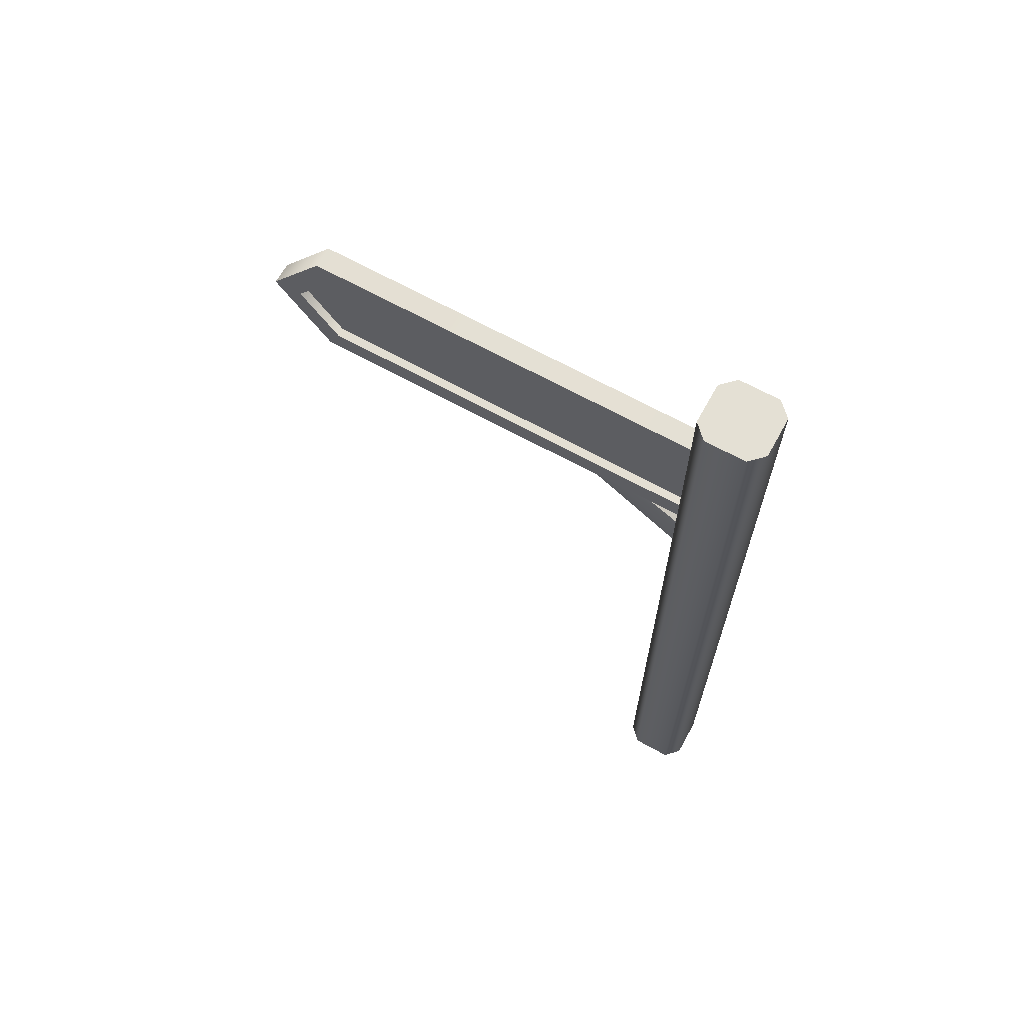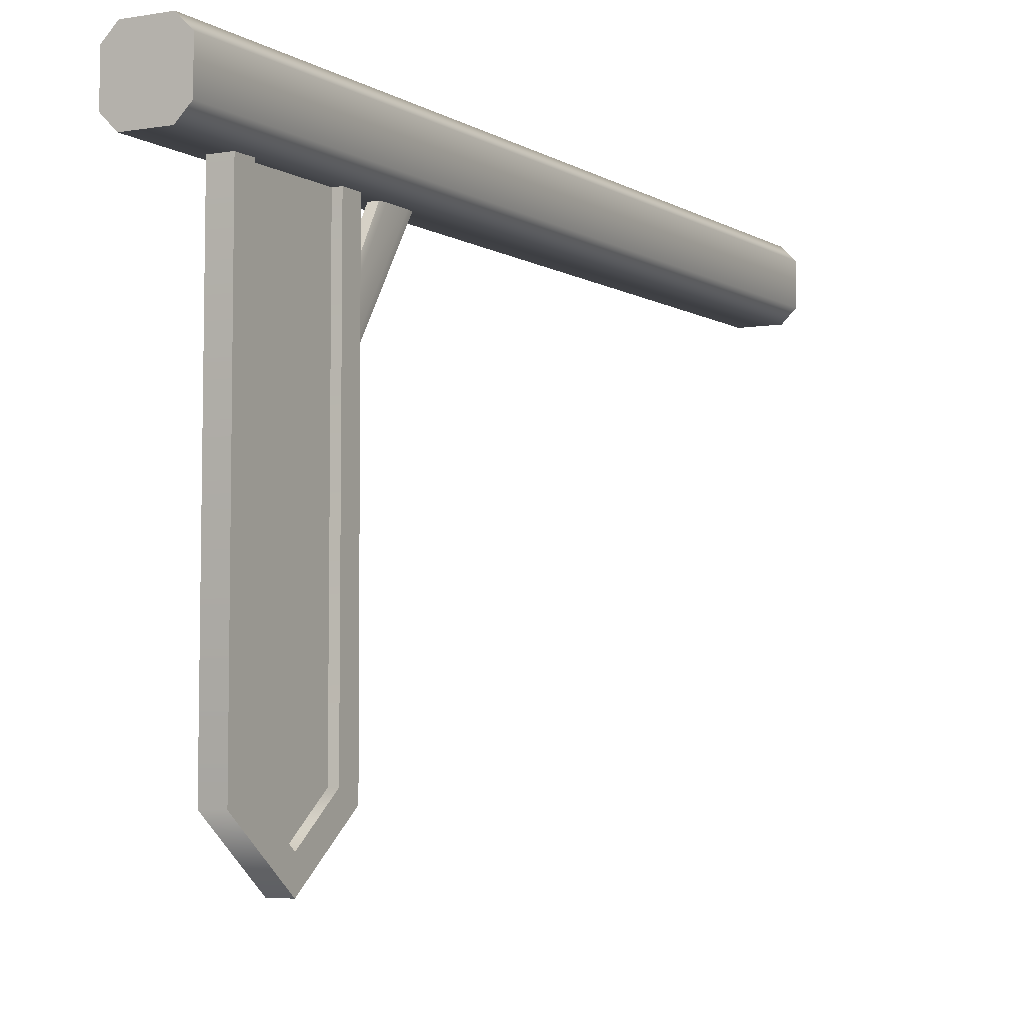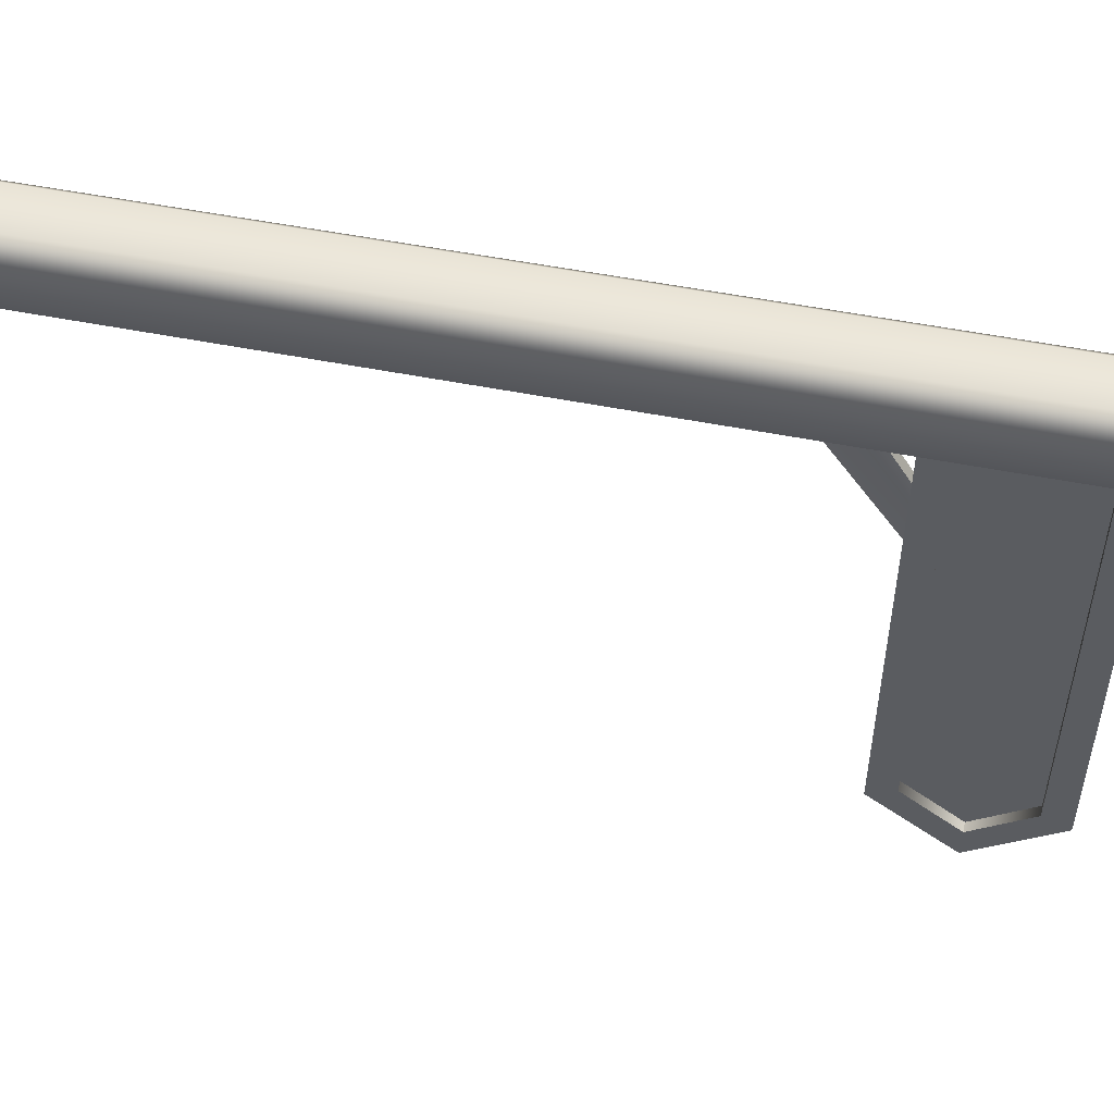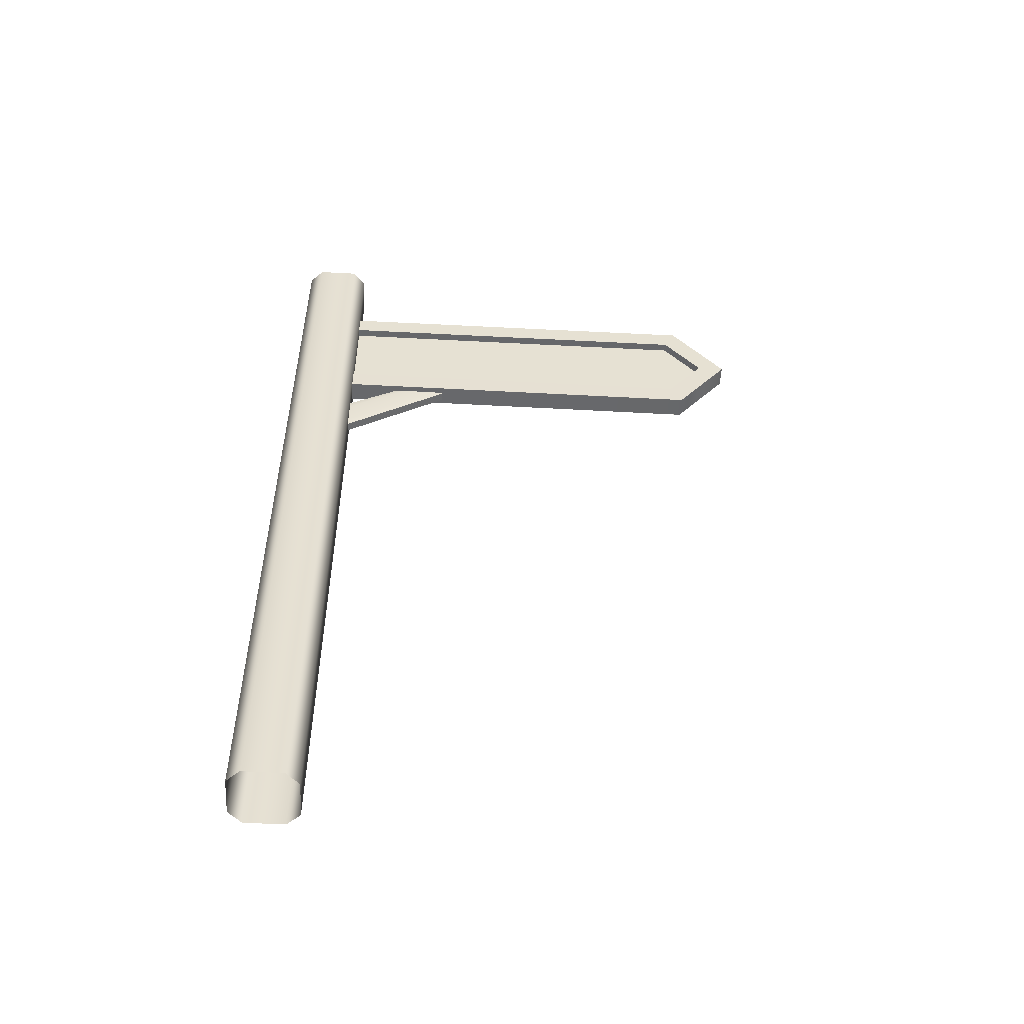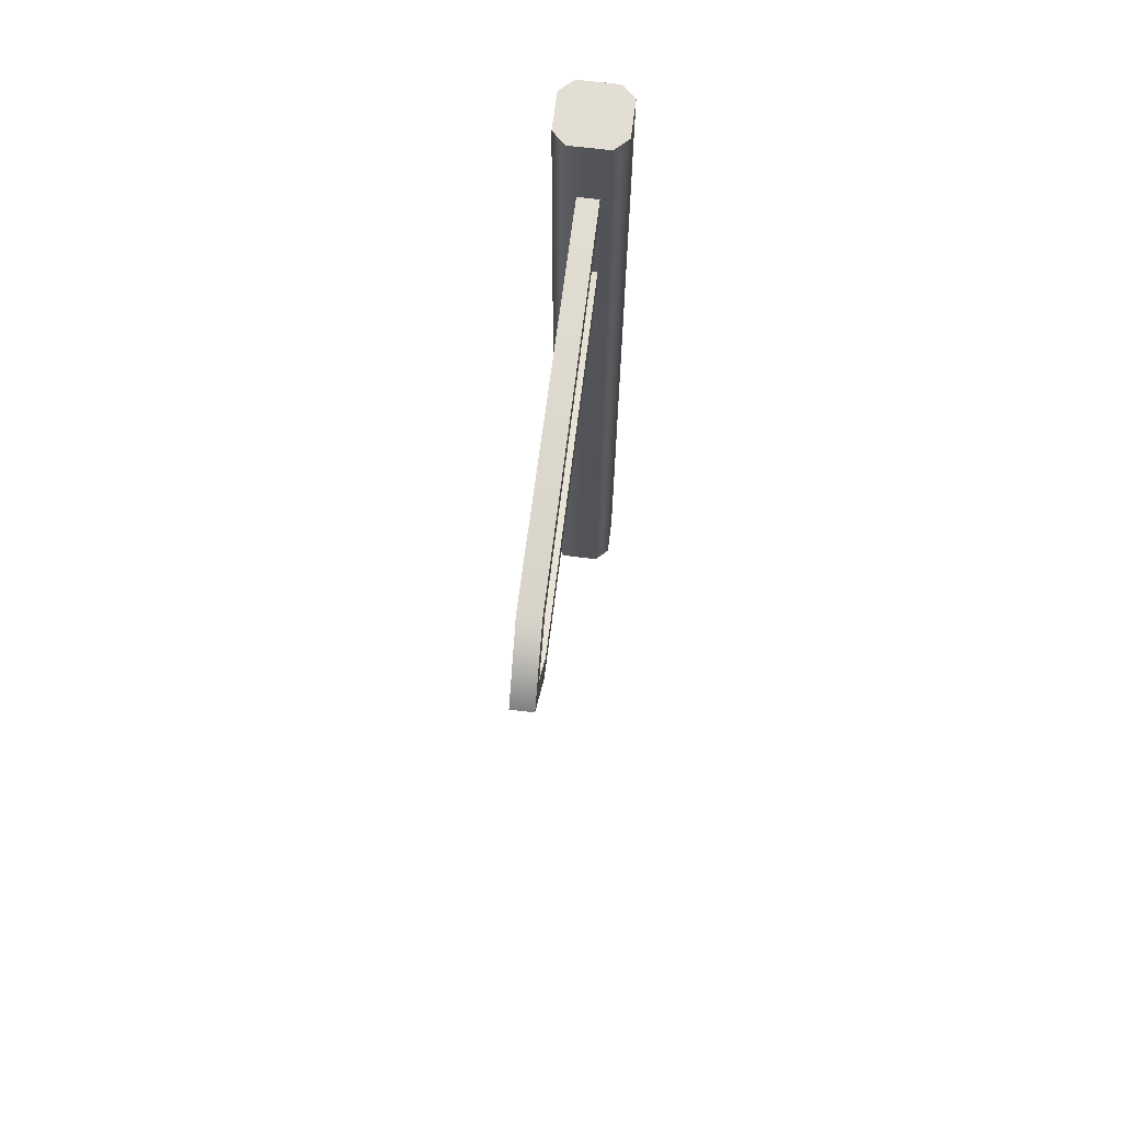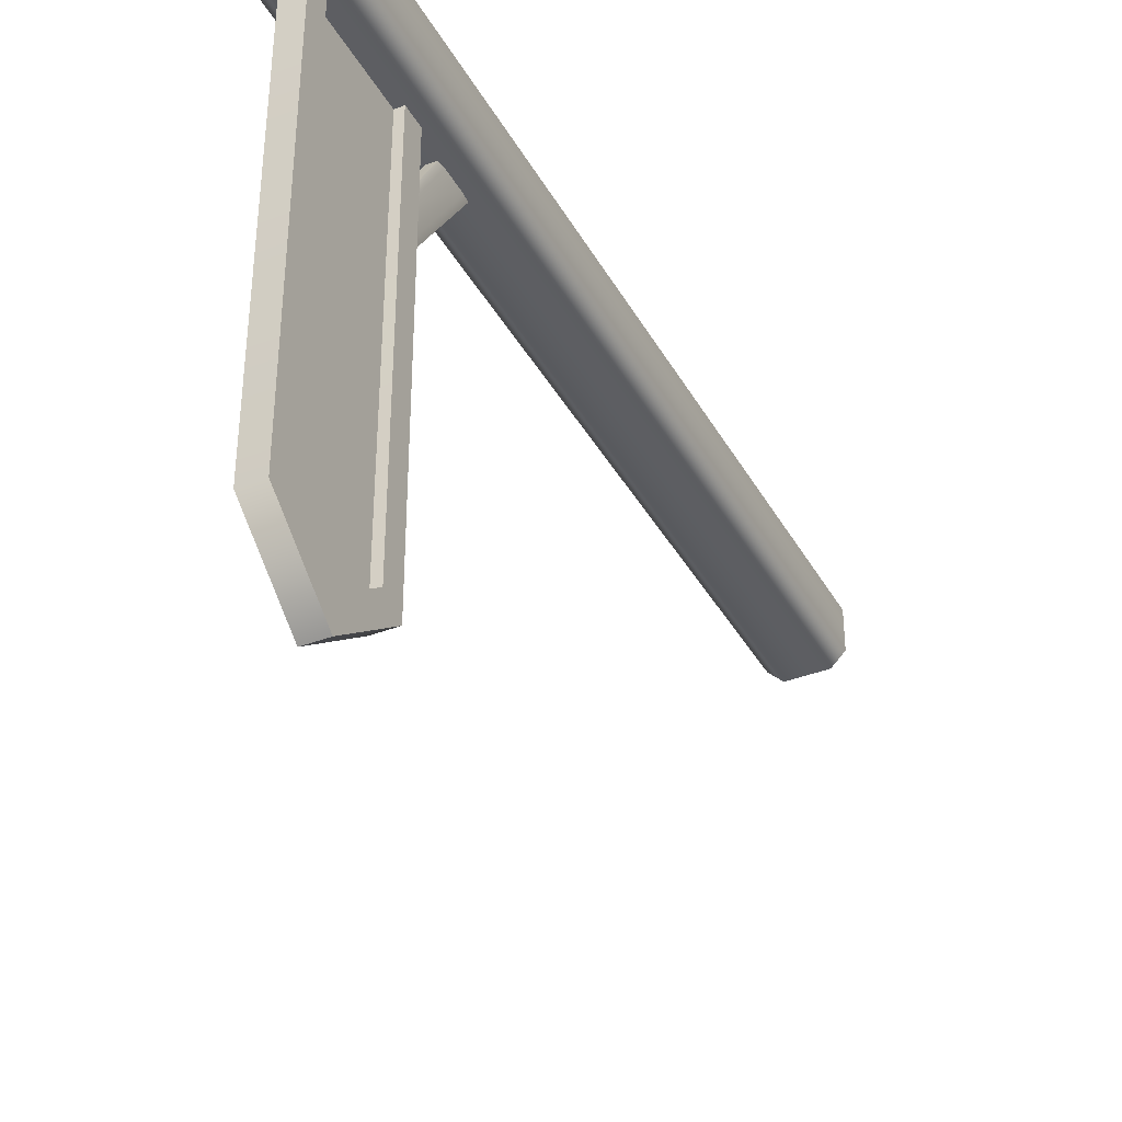
<metadata>
{"format":"obj","ext":"obj","renderer":"f3d","projection":"perspective","resolution":1024,"background":"white","views":[{"elev":66.1,"azim":119.1,"up":"+Z"},{"elev":-4.7,"azim":28.9,"up":"+Y"},{"elev":53.6,"azim":-78.2,"up":"+Y"},{"elev":-52.3,"azim":-93.4,"up":"+Z"},{"elev":67.2,"azim":7.1,"up":"+Z"},{"elev":-37.8,"azim":26.3,"up":"+Y"}]}
</metadata>
<code>
g GumWoodSign
v 0.1111 -0.1111 4.845
v 0.1854 -0.1111 4.845
v 0.1111 -0.1854 4.845
v 0.1111 0.1111 4.845
v 0.1111 0.1854 4.845
v 0.1854 0.1111 4.845
v 0.1111 -0.1854 4.845
v 0.1111 -0.1854 -0.0149
v -0.1111 -0.1854 -0.0149
v -0.1111 -0.1854 4.845
v -0.1111 0.1854 4.845
v -0.1111 0.1854 -0.0149
v 0.1111 0.1854 -0.0149
v 0.1111 0.1854 4.845
v -0.1111 -0.1854 -0.0149
v -0.1854 -0.1111 4.845
v -0.1111 -0.1854 4.845
v -0.1854 -0.1111 -0.0149
v -0.1854 0.1111 -0.0149
v -0.1854 0.1111 4.845
v -0.1111 0.1854 4.845
v -0.1111 0.1854 -0.0149
v 0.1854 0.1111 4.845
v 0.1111 0.1854 4.845
v 0.1111 0.1854 -0.0149
v 0.1854 0.1111 -0.0149
v 0.1854 -0.1111 -0.0149
v 0.1854 -0.1111 4.845
v 0.1111 -0.1854 4.845
v 0.1111 -0.1854 -0.0149
v 0.1111 0.1111 4.845
v 0.1854 0.1111 4.845
v 0.1854 -0.1111 4.845
v 0.1111 -0.1111 4.845
v -0.1111 0.1111 4.845
v 0.1111 0.1854 4.845
v -0.1111 0.1854 4.845
v -0.1854 0.1111 4.845
v -0.1111 -0.1111 4.845
v -0.1854 -0.1111 4.845
v -0.1111 -0.1854 4.845
v 0.1111 -0.1854 4.845
v -0.05921 -2.302 3.765
v -0.01254 -2.514 4.038
v -0.05916 -2.514 4.038
v -0.01256 -2.302 3.765
v -0.0575 -0.03112 3.758
v -0.01219 -0.03112 3.758
v 0.05753 -0.03112 4.032
v 0.01219 -0.03112 4.306
v 0.0575 -0.03112 4.306
v 0.0122 -0.03112 4.032
v 0.0575 -0.03112 3.758
v 0.01219 -0.03112 3.758
v -0.05928 -2.671 4.038
v 0.05928 -2.365 4.44
v 0.05928 -2.671 4.038
v -0.05928 -2.365 4.44
v 0.05746 0.08998 4.426
v -0.05746 0.08998 4.426
v 0.05746 0.0996 4.032
v 0.05746 0.08998 4.426
v -0.05746 0.08998 4.426
v -0.05746 0.0996 4.032
v 0.05746 0.08991 3.637
v -0.05746 0.08991 3.637
v 0.03226 -0.8169 3.661
v 0.03178 -0.09029 3.171
v -0.01787 -0.09029 3.171
v -0.01834 -0.8169 3.661
v -0.024 -0.7674 3.667
v -0.02314 -0.07967 3.211
v -0.02314 -0.04458 3.341
v -0.024 -0.6077 3.686
v 0.03792 -0.6077 3.686
v 0.03705 -0.04458 3.341
v 0.03705 -0.07967 3.211
v 0.03792 -0.7674 3.667
v -0.02314 -0.04458 3.341
v -0.01787 -0.03395 3.381
v -0.01834 -0.5582 3.692
v -0.024 -0.6077 3.686
v 0.03792 -0.6077 3.686
v 0.03226 -0.5582 3.692
v 0.03178 -0.03395 3.381
v 0.03705 -0.04458 3.341
v 0.03226 -0.8169 3.661
v 0.03792 -0.7674 3.667
v 0.03705 -0.07967 3.211
v 0.03178 -0.09029 3.171
v -0.024 -0.7674 3.667
v -0.01834 -0.8169 3.661
v -0.01787 -0.09029 3.171
v -0.02314 -0.07967 3.211
v -0.01834 -0.5582 3.692
v -0.01787 -0.03395 3.381
v 0.03178 -0.03395 3.381
v 0.03226 -0.5582 3.692
v -0.05928 -2.365 3.637
v 0.05746 0.08991 3.637
v -0.05746 0.08991 3.637
v 0.05928 -2.365 3.637
v 0.05928 -2.671 4.038
v -0.05928 -2.671 4.038
v -0.0575 -0.03112 4.306
v -0.01219 -0.03112 4.306
v -0.0122 -0.03112 4.032
v -0.05753 -0.03112 4.032
v -0.01219 -0.03112 3.758
v -0.0575 -0.03112 3.758
v -0.0122 -0.03112 4.032
v -0.01219 -0.03112 4.306
v -0.01256 -2.302 4.312
v -0.01254 -2.514 4.038
v -0.01219 -0.03112 3.758
v -0.01256 -2.302 3.765
v 0.01254 -2.514 4.038
v 0.01256 -2.302 4.312
v 0.01219 -0.03112 4.306
v 0.0122 -0.03112 4.032
v 0.01256 -2.302 3.765
v 0.01219 -0.03112 3.758
v 0.05921 -2.302 3.765
v 0.01219 -0.03112 3.758
v 0.0575 -0.03112 3.758
v 0.01256 -2.302 3.765
v 0.05916 -2.514 4.038
v 0.01254 -2.514 4.038
v 0.0575 -0.03112 4.306
v 0.01219 -0.03112 4.306
v 0.01256 -2.302 4.312
v 0.05921 -2.302 4.312
v 0.01254 -2.514 4.038
v 0.05916 -2.514 4.038
v -0.05916 -2.514 4.038
v -0.01254 -2.514 4.038
v -0.01256 -2.302 4.312
v -0.05921 -2.302 4.312
v -0.01219 -0.03112 4.306
v -0.0575 -0.03112 4.306
v 0.05916 -2.514 4.038
v 0.05928 -2.365 4.44
v 0.05921 -2.302 4.312
v 0.05928 -2.671 4.038
v 0.05746 0.08998 4.426
v 0.05921 -2.302 3.765
v 0.0575 -0.03112 4.306
v 0.05928 -2.365 3.637
v 0.05746 0.0996 4.032
v 0.0575 -0.03112 3.758
v 0.05753 -0.03112 4.032
v 0.05746 0.08991 3.637
v -0.0575 -0.03112 4.306
v -0.05928 -2.365 4.44
v -0.05921 -2.302 4.312
v -0.05746 0.08998 4.426
v -0.05928 -2.671 4.038
v -0.05753 -0.03112 4.032
v -0.05916 -2.514 4.038
v -0.05746 0.0996 4.032
v -0.05928 -2.365 3.637
v -0.0575 -0.03112 3.758
v -0.05921 -2.302 3.765
v -0.05746 0.08991 3.637
g GumWoodSign_0
f 3 2 1
f 6 5 4
f 9 8 7
f 10 9 7
f 13 12 11
f 14 13 11
f 17 16 15
f 16 18 15
f 19 18 16
f 20 19 16
f 19 20 21
f 22 19 21
f 25 24 23
f 26 25 23
f 27 26 23
f 28 27 23
f 27 28 29
f 30 27 29
f 33 32 31
f 34 33 31
f 31 35 34
f 31 36 35
f 36 37 35
f 37 38 35
f 35 38 39
f 35 39 34
f 38 40 39
f 39 40 41
f 39 41 34
f 41 42 34
f 45 44 43
f 44 46 43
f 43 46 47
f 46 48 47
f 51 50 49
f 50 52 49
f 49 52 53
f 52 54 53
f 57 56 55
f 56 58 55
f 56 59 58
f 59 60 58
f 63 62 61
f 64 63 61
f 64 61 65
f 66 64 65
f 69 68 67
f 70 69 67
f 73 72 71
f 74 73 71
f 77 76 75
f 78 77 75
f 81 80 79
f 82 81 79
f 85 84 83
f 86 85 83
f 89 88 87
f 90 89 87
f 93 92 91
f 94 93 91
f 97 96 95
f 98 97 95
f 101 100 99
f 100 102 99
f 102 103 99
f 103 104 99
f 107 106 105
f 108 107 105
f 109 107 108
f 110 109 108
f 113 112 111
f 114 113 111
f 114 111 115
f 116 114 115
f 119 118 117
f 120 119 117
f 120 117 121
f 122 120 121
f 125 124 123
f 124 126 123
f 123 126 127
f 126 128 127
f 131 130 129
f 132 131 129
f 133 131 132
f 134 133 132
f 137 136 135
f 138 137 135
f 139 137 138
f 140 139 138
f 143 142 141
f 142 144 141
f 145 142 143
f 141 144 146
f 147 145 143
f 144 148 146
f 149 145 147
f 146 148 150
f 151 149 147
f 148 152 150
f 152 149 151
f 150 152 151
f 155 154 153
f 154 156 153
f 157 154 155
f 153 156 158
f 159 157 155
f 156 160 158
f 161 157 159
f 158 160 162
f 163 161 159
f 160 164 162
f 164 161 163
f 162 164 163

</code>
